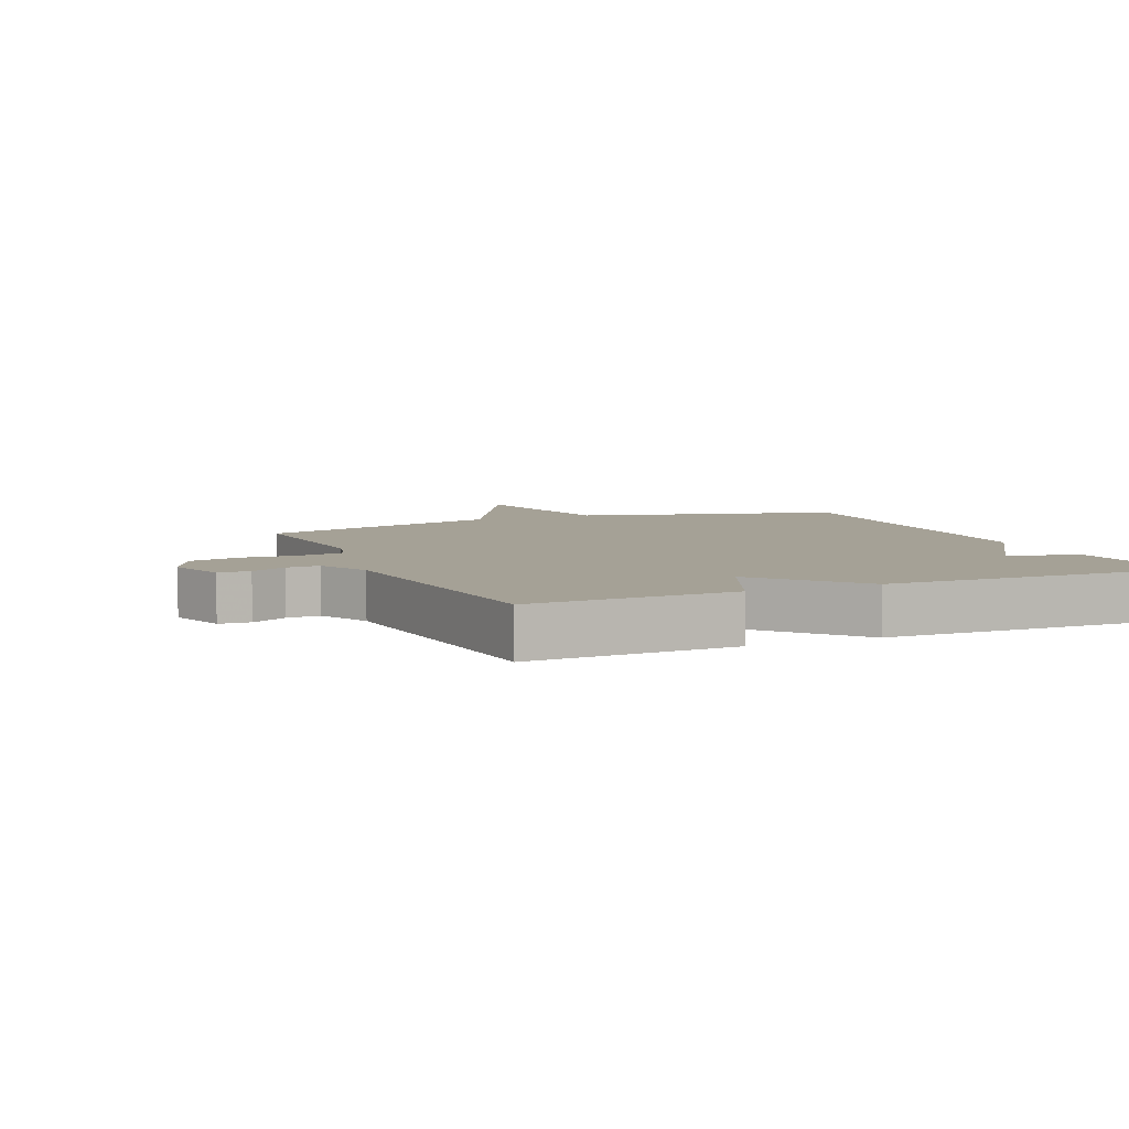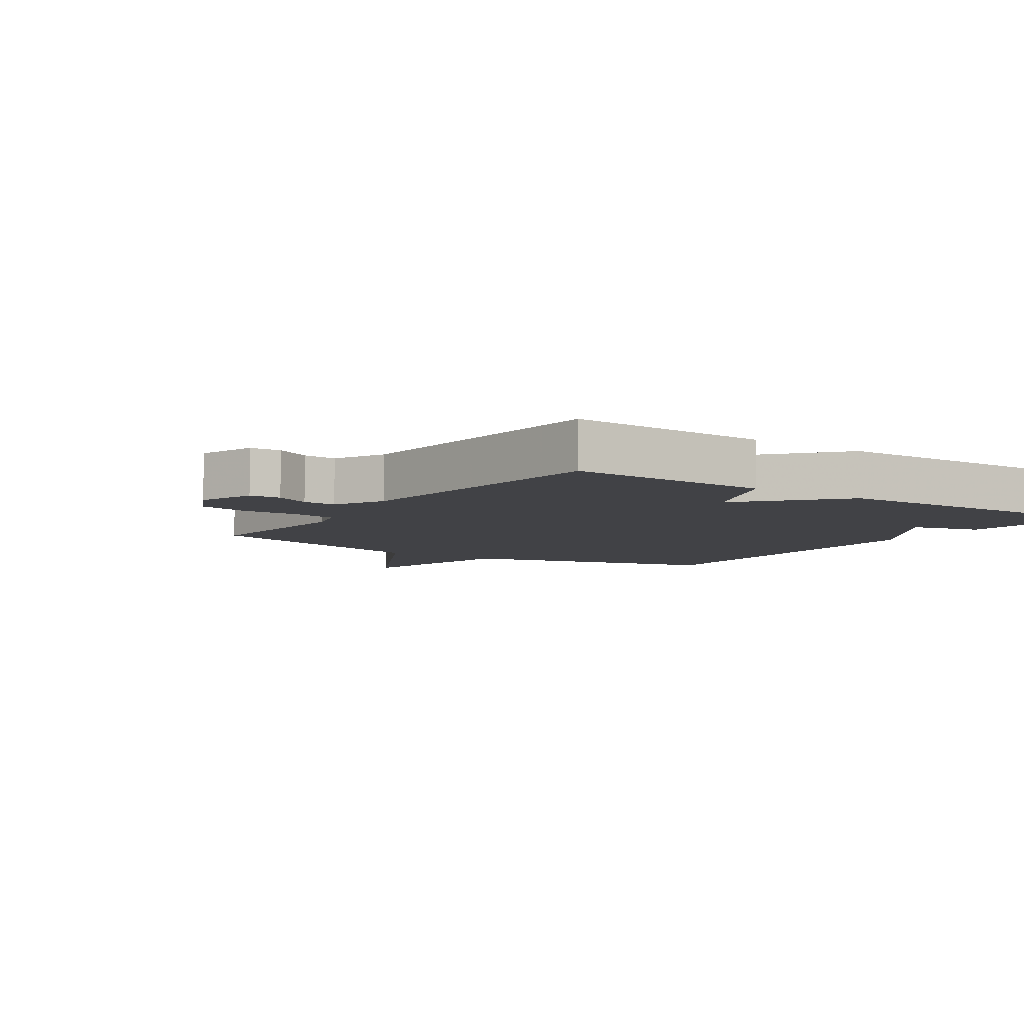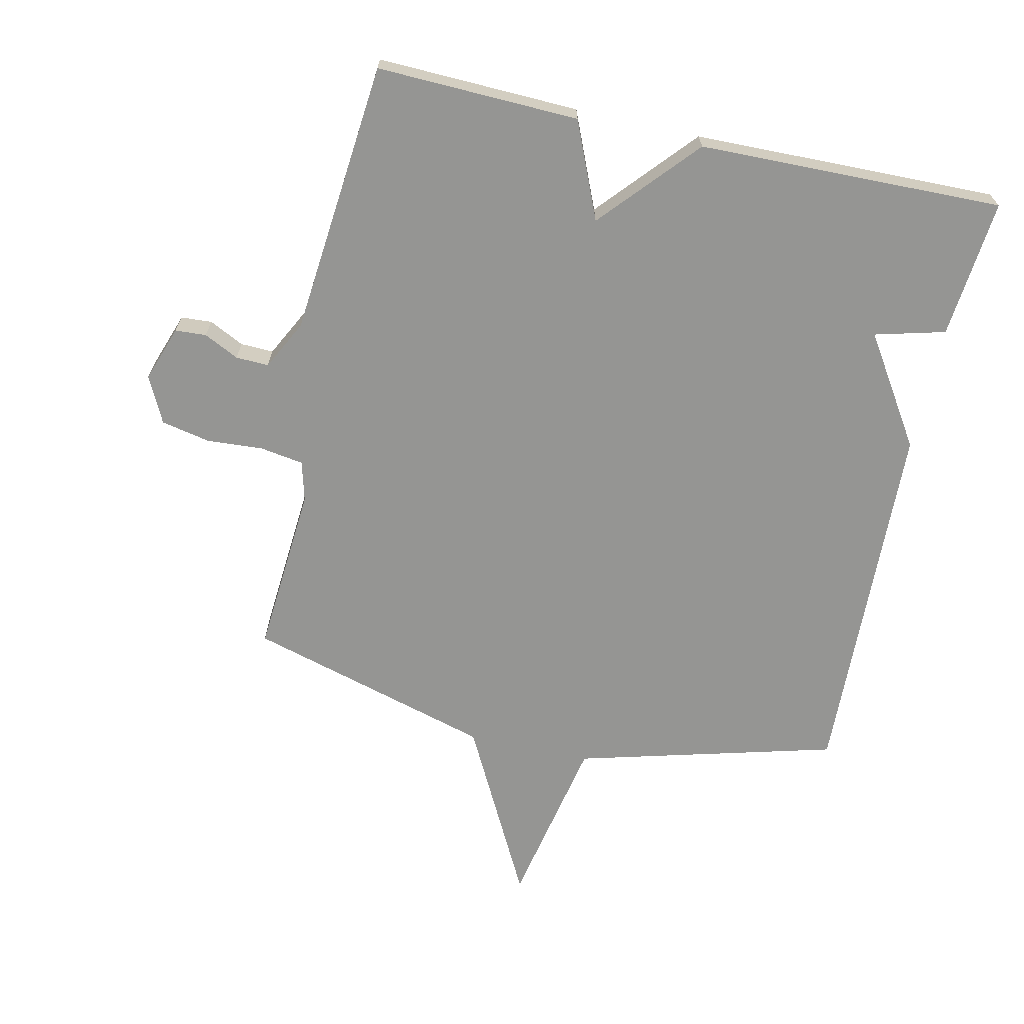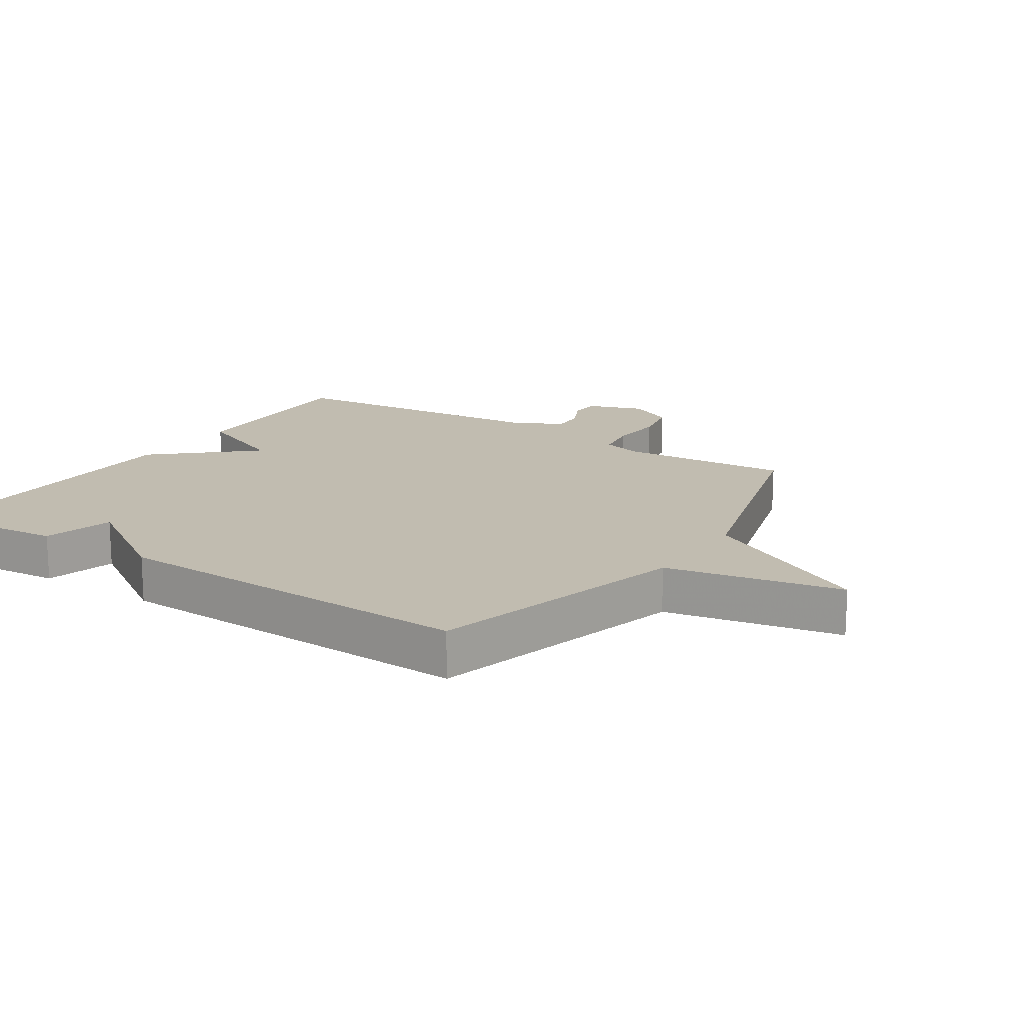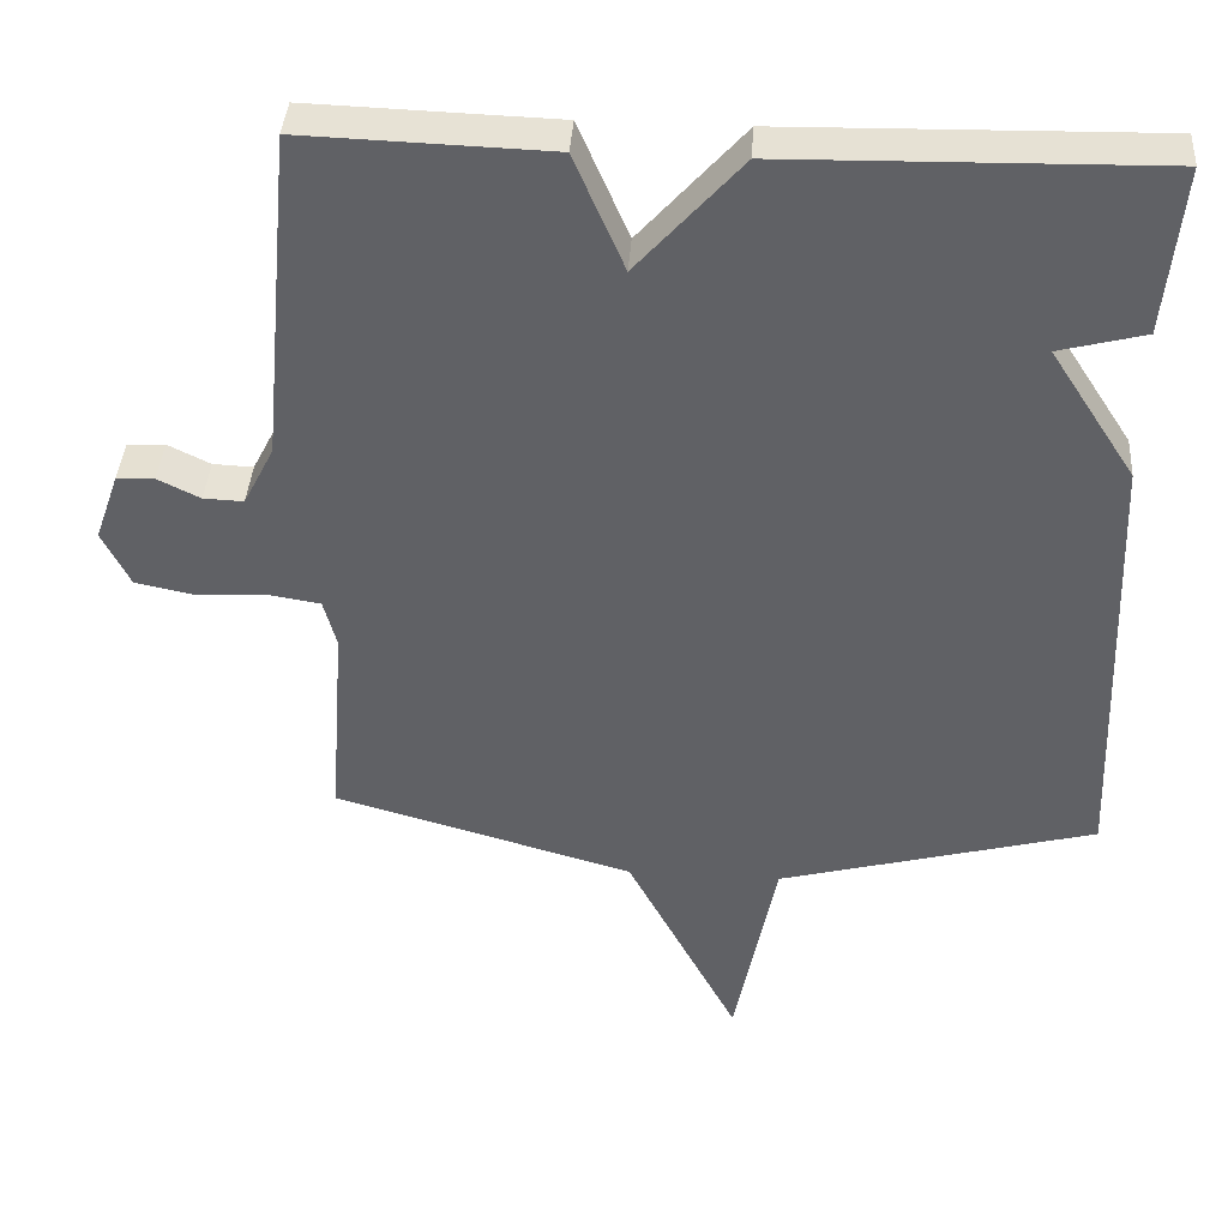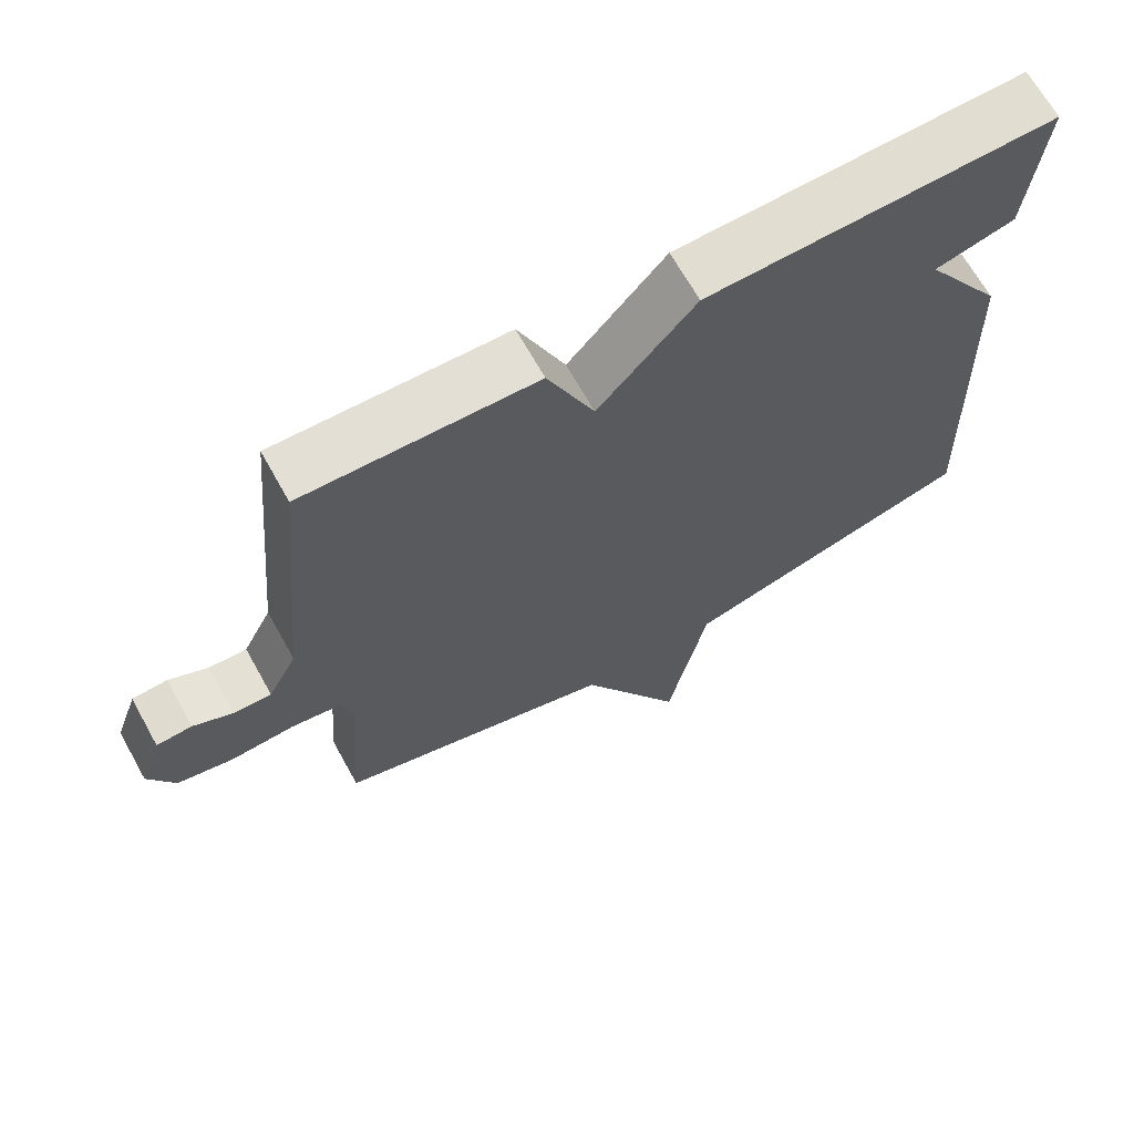
<metadata>
{"format":"obj","ext":"obj","renderer":"f3d","projection":"perspective","resolution":1024,"background":"white","views":[{"elev":6.1,"azim":-23.4,"up":"+Y"},{"elev":-6.6,"azim":-34.3,"up":"+Y"},{"elev":-67.3,"azim":-12.5,"up":"+Y"},{"elev":16.4,"azim":123.2,"up":"+Y"},{"elev":39.6,"azim":3.9,"up":"+Z"},{"elev":67.6,"azim":-29.2,"up":"+Z"}]}
</metadata>
<code>
v -0.5 0.07 0.5
v -0.181 0.07 0.49
v -0.116 0.07 0.338
v 0.019 0.07 0.49
v 0.5 0.07 0.5
v 0.479 0.07 0.281
v 0.368 0.07 0.252
v 0.479 0.07 0.081
v 0.5 0.07 -0.5
v 0.089 0.07 -0.61
v 0.034 0.07 -0.886
v -0.111 0.07 -0.61
v -0.5 0.07 -0.5
v -0.48 0.07 -0.231
v -0.497 0.07 -0.168
v -0.566 0.07 -0.157
v -0.654 0.07 -0.163
v -0.732 0.07 -0.147
v -0.768 0.07 -0.074
v -0.737 0.07 0.014
v -0.688 0.07 0.017
v -0.633 0.07 -0.01
v -0.581 0.07 -0.012
v -0.541 0.07 0.066
v -0.5 0 0.5
v -0.181 0 0.49
v -0.116 0 0.338
v 0.019 0 0.49
v 0.5 0 0.5
v 0.479 0 0.281
v 0.368 0 0.252
v 0.479 0 0.081
v 0.5 0 -0.5
v 0.089 0 -0.61
v 0.034 0 -0.886
v -0.111 0 -0.61
v -0.5 0 -0.5
v -0.48 0 -0.231
v -0.497 0 -0.168
v -0.566 0 -0.157
v -0.654 0 -0.163
v -0.732 0 -0.147
v -0.768 0 -0.074
v -0.737 0 0.014
v -0.688 0 0.017
v -0.633 0 -0.01
v -0.581 0 -0.012
v -0.541 0 0.066
f 20 21 22
f 19 20 22
f 18 19 22
f 17 18 22
f 16 17 22
f 15 16 22 23
f 12 13 14
f 12 14 15
f 10 11 12
f 15 23 24
f 12 15 24
f 10 12 24
f 9 10 24
f 8 9 24
f 7 8 24
f 5 6 7
f 4 5 7
f 3 4 7
f 1 2 3
f 24 1 3
f 3 7 24
f 46 45 44
f 46 44 43
f 46 43 42
f 46 42 41
f 46 41 40
f 47 46 40 39
f 38 37 36
f 39 38 36
f 36 35 34
f 48 47 39
f 48 39 36
f 48 36 34
f 48 34 33
f 48 33 32
f 48 32 31
f 31 30 29
f 31 29 28
f 31 28 27
f 27 26 25
f 27 25 48
f 48 31 27
f 1 25 26 2
f 2 26 27 3
f 3 27 28 4
f 4 28 29 5
f 5 29 30 6
f 6 30 31 7
f 7 31 32 8
f 8 32 33 9
f 9 33 34 10
f 10 34 35 11
f 11 35 36 12
f 12 36 37 13
f 13 37 38 14
f 14 38 39 15
f 15 39 40 16
f 16 40 41 17
f 17 41 42 18
f 18 42 43 19
f 19 43 44 20
f 20 44 45 21
f 21 45 46 22
f 22 46 47 23
f 23 47 48 24
f 24 48 25 1

</code>
